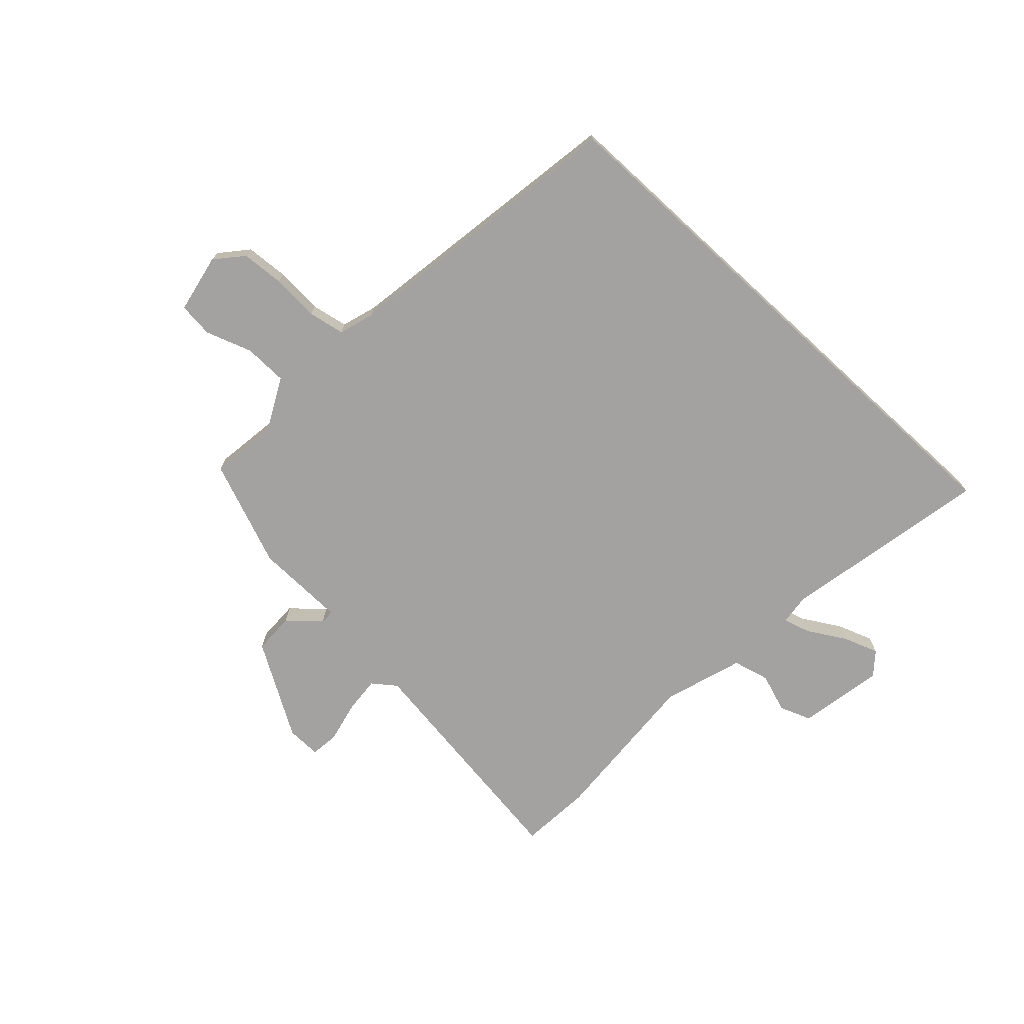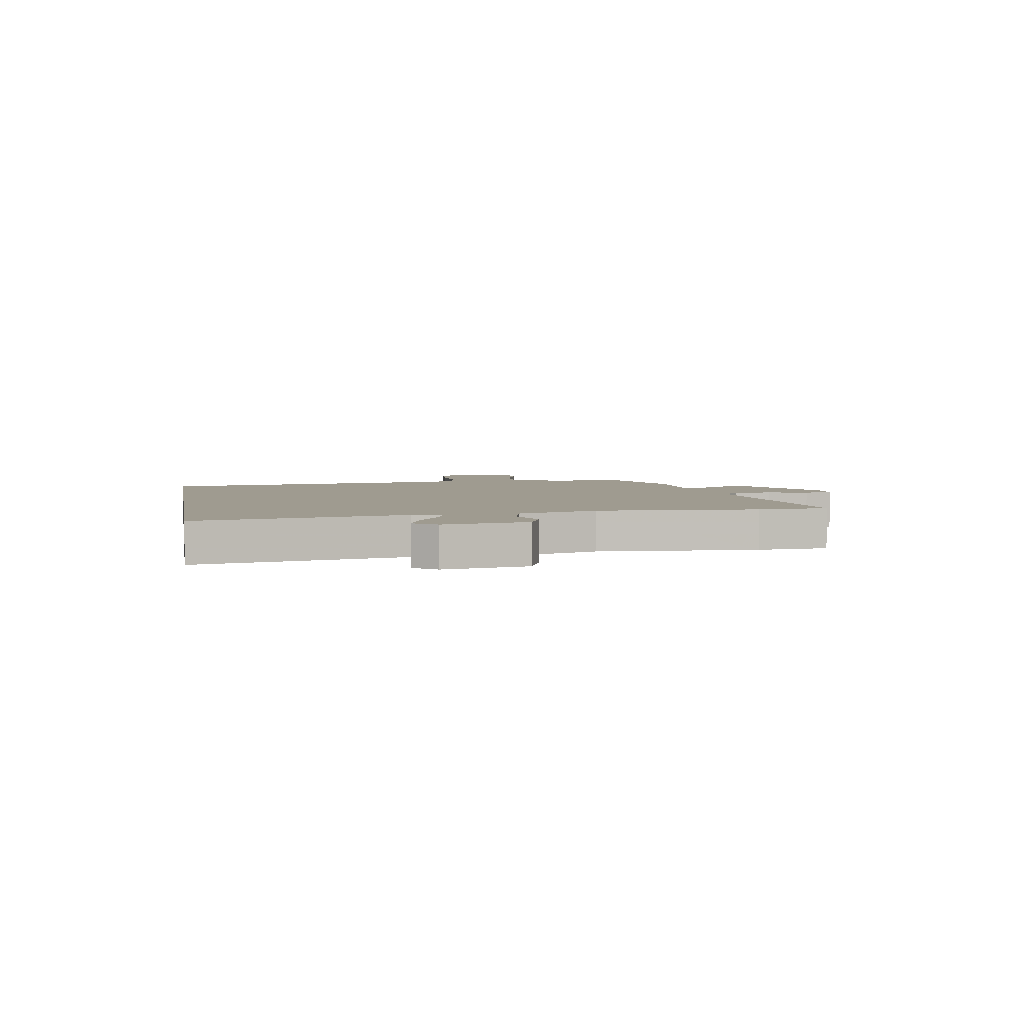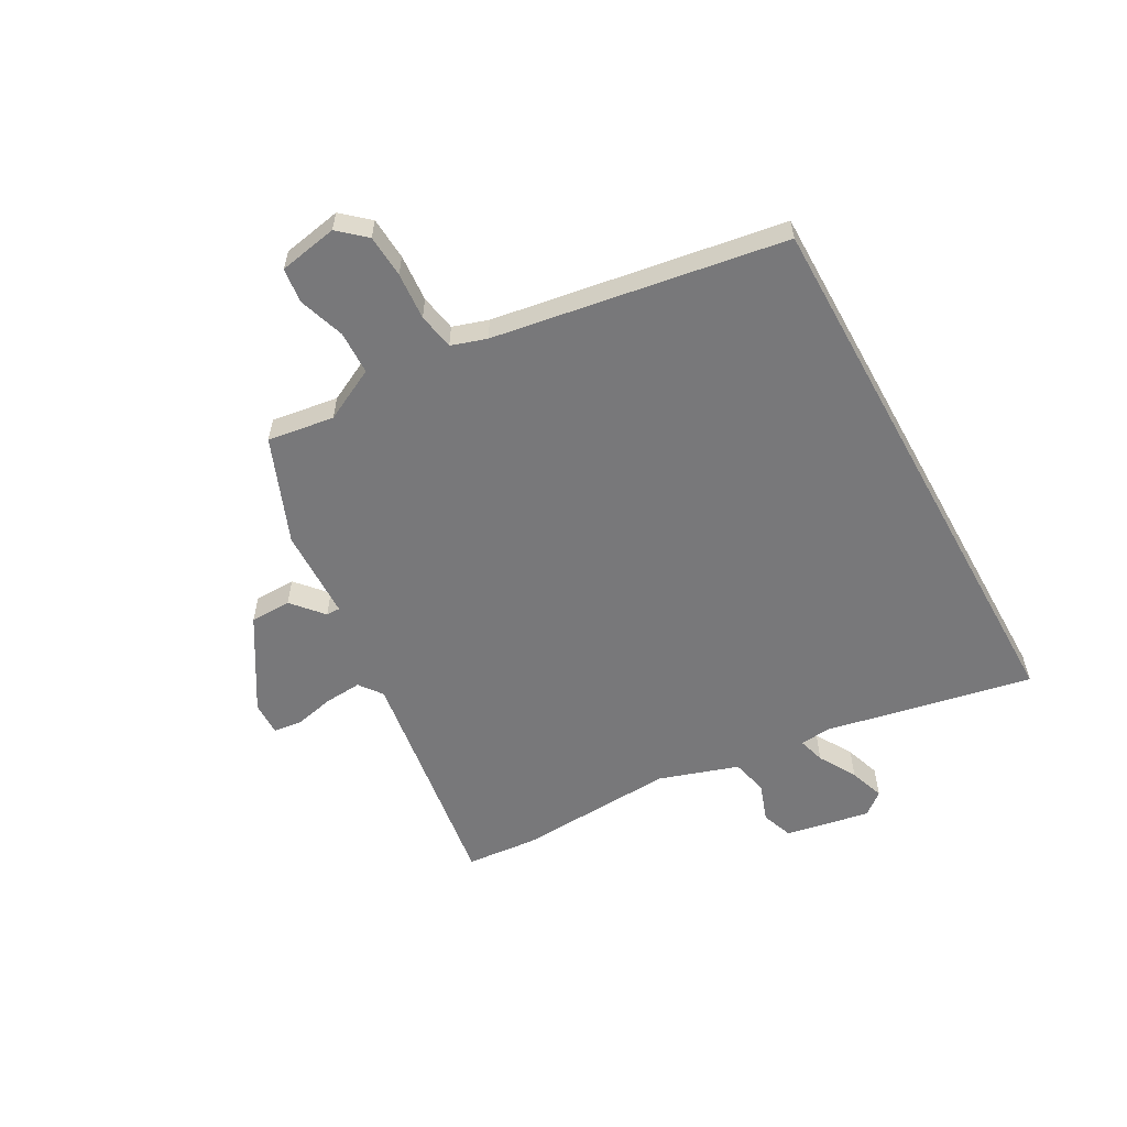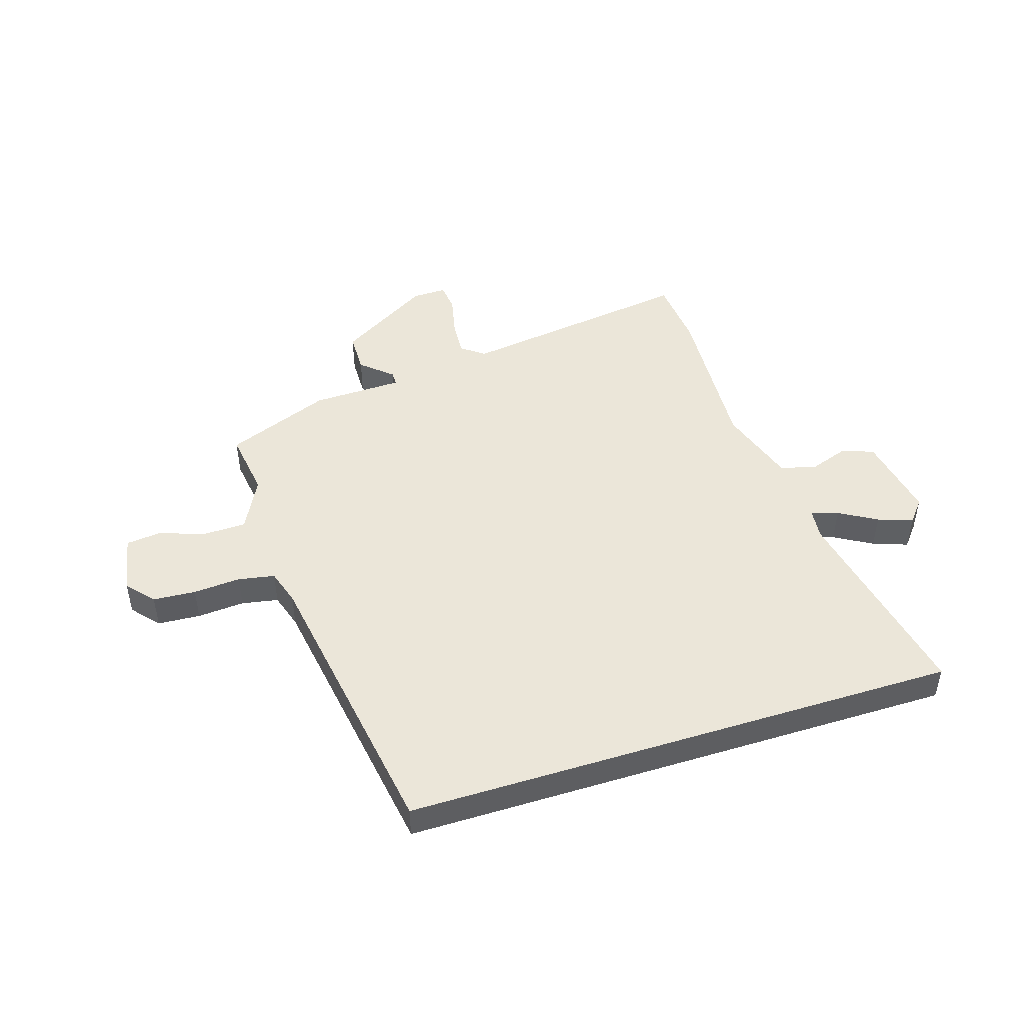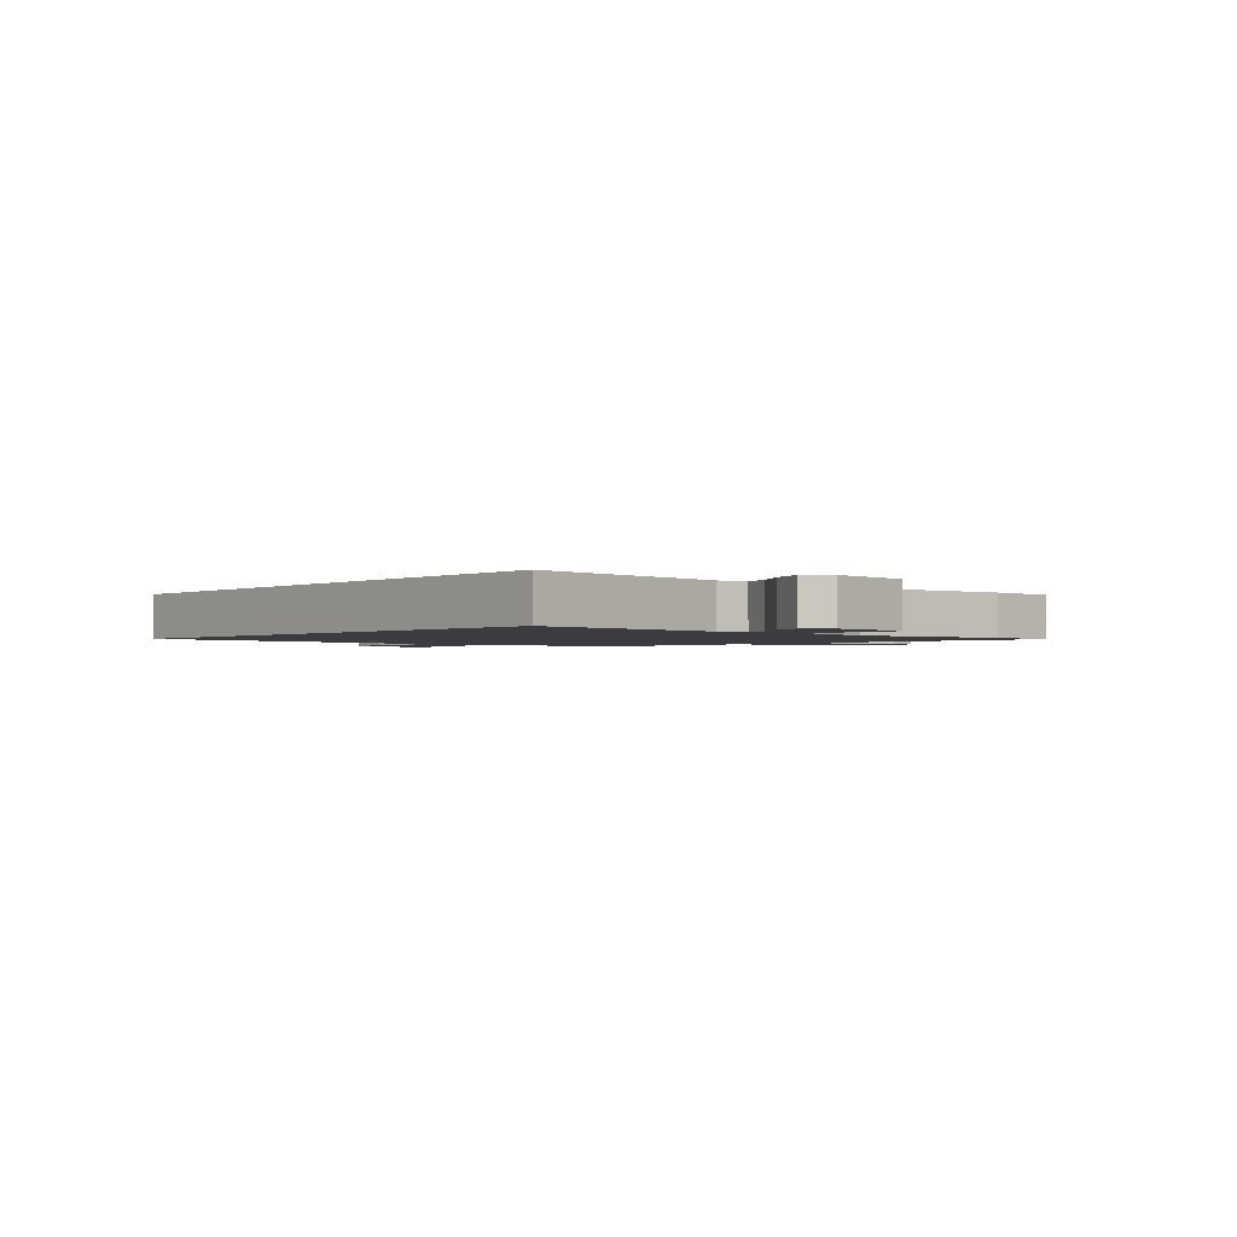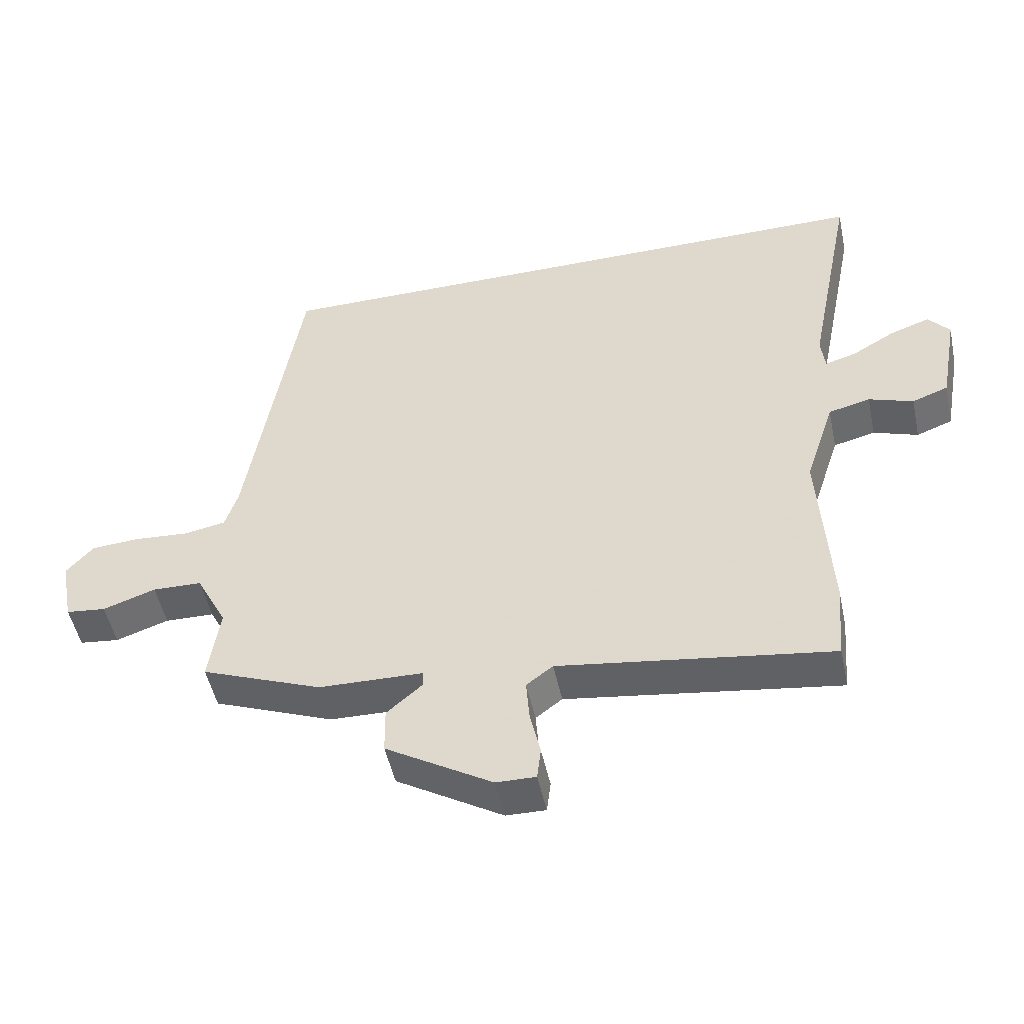
<metadata>
{"format":"obj","ext":"obj","renderer":"f3d","projection":"perspective","resolution":1024,"background":"white","views":[{"elev":-72.7,"azim":-42.6,"up":"+Y"},{"elev":4.0,"azim":80.3,"up":"+Y"},{"elev":-57.5,"azim":-61.1,"up":"+Y"},{"elev":47.5,"azim":-17.5,"up":"+Y"},{"elev":-1.7,"azim":50.9,"up":"+Y"},{"elev":-50.0,"azim":12.0,"up":"+Z"}]}
</metadata>
<code>
v 0.502 0.07 -0.478
v 0.491 0.07 -0.604
v 0.07 0.07 -0.544
v 0.029 0.07 -0.575
v 0.034 0.07 -0.641
v 0.05 0.07 -0.713
v 0.044 0.07 -0.763
v -0.017 0.07 -0.762
v -0.182 0.07 -0.662
v -0.183 0.07 -0.589
v -0.128 0.07 -0.541
v -0.128 0.07 -0.516
v -0.29 0.07 -0.512
v -0.477 0.07 -0.438
v -0.46 0.07 -0.319
v -0.508 0.07 -0.225
v -0.585 0.07 -0.223
v -0.667 0.07 -0.251
v -0.729 0.07 -0.244
v -0.749 0.07 -0.139
v -0.707 0.07 -0.091
v -0.631 0.07 -0.086
v -0.547 0.07 -0.092
v -0.482 0.07 -0.08
v -0.462 0.07 -0.017
v -0.38 0.07 0.5
v 0.608 0.07 0.5
v 0.534 0.07 0.13
v 0.54 0.07 0.076
v 0.588 0.07 0.09
v 0.655 0.07 0.129
v 0.717 0.07 0.151
v 0.75 0.07 0.111
v 0.722 0.07 -0.04
v 0.666 0.07 -0.061
v 0.597 0.07 -0.037
v 0.532 0.07 -0.053
v 0.486 0.07 -0.194
v 0.502 0 -0.478
v 0.491 0 -0.604
v 0.07 0 -0.544
v 0.029 0 -0.575
v 0.034 0 -0.641
v 0.05 0 -0.713
v 0.044 0 -0.763
v -0.017 0 -0.762
v -0.182 0 -0.662
v -0.183 0 -0.589
v -0.128 0 -0.541
v -0.128 0 -0.516
v -0.29 0 -0.512
v -0.477 0 -0.438
v -0.46 0 -0.319
v -0.508 0 -0.225
v -0.585 0 -0.223
v -0.667 0 -0.251
v -0.729 0 -0.244
v -0.749 0 -0.139
v -0.707 0 -0.091
v -0.631 0 -0.086
v -0.547 0 -0.092
v -0.482 0 -0.08
v -0.462 0 -0.017
v -0.38 0 0.5
v 0.608 0 0.5
v 0.534 0 0.13
v 0.54 0 0.076
v 0.588 0 0.09
v 0.655 0 0.129
v 0.717 0 0.151
v 0.75 0 0.111
v 0.722 0 -0.04
v 0.666 0 -0.061
v 0.597 0 -0.037
v 0.532 0 -0.053
v 0.486 0 -0.194
f 34 35 36
f 33 34 36
f 32 33 36
f 31 32 36
f 30 31 36
f 29 30 36 37
f 28 29 37 38
f 25 26 27 28
f 24 25 28 38
f 21 22 23
f 20 21 23
f 19 20 23
f 18 19 23
f 17 18 23
f 23 24 38
f 17 23 38
f 16 17 38
f 12 13 14 15
f 16 38 1
f 15 16 1
f 12 15 1
f 9 10 11
f 8 9 11
f 7 8 11
f 6 7 11
f 5 6 11
f 4 5 11 12
f 1 2 3
f 12 1 3
f 3 4 12
f 74 73 72
f 74 72 71
f 74 71 70
f 74 70 69
f 74 69 68
f 75 74 68 67
f 76 75 67 66
f 66 65 64 63
f 76 66 63 62
f 61 60 59
f 61 59 58
f 61 58 57
f 61 57 56
f 61 56 55
f 76 62 61
f 76 61 55
f 76 55 54
f 53 52 51 50
f 39 76 54
f 39 54 53
f 39 53 50
f 49 48 47
f 49 47 46
f 49 46 45
f 49 45 44
f 49 44 43
f 50 49 43 42
f 41 40 39
f 41 39 50
f 50 42 41
f 1 39 40 2
f 2 40 41 3
f 3 41 42 4
f 4 42 43 5
f 5 43 44 6
f 6 44 45 7
f 7 45 46 8
f 8 46 47 9
f 9 47 48 10
f 10 48 49 11
f 11 49 50 12
f 12 50 51 13
f 13 51 52 14
f 14 52 53 15
f 15 53 54 16
f 16 54 55 17
f 17 55 56 18
f 18 56 57 19
f 19 57 58 20
f 20 58 59 21
f 21 59 60 22
f 22 60 61 23
f 23 61 62 24
f 24 62 63 25
f 25 63 64 26
f 26 64 65 27
f 27 65 66 28
f 28 66 67 29
f 29 67 68 30
f 30 68 69 31
f 31 69 70 32
f 32 70 71 33
f 33 71 72 34
f 34 72 73 35
f 35 73 74 36
f 36 74 75 37
f 37 75 76 38
f 38 76 39 1

</code>
